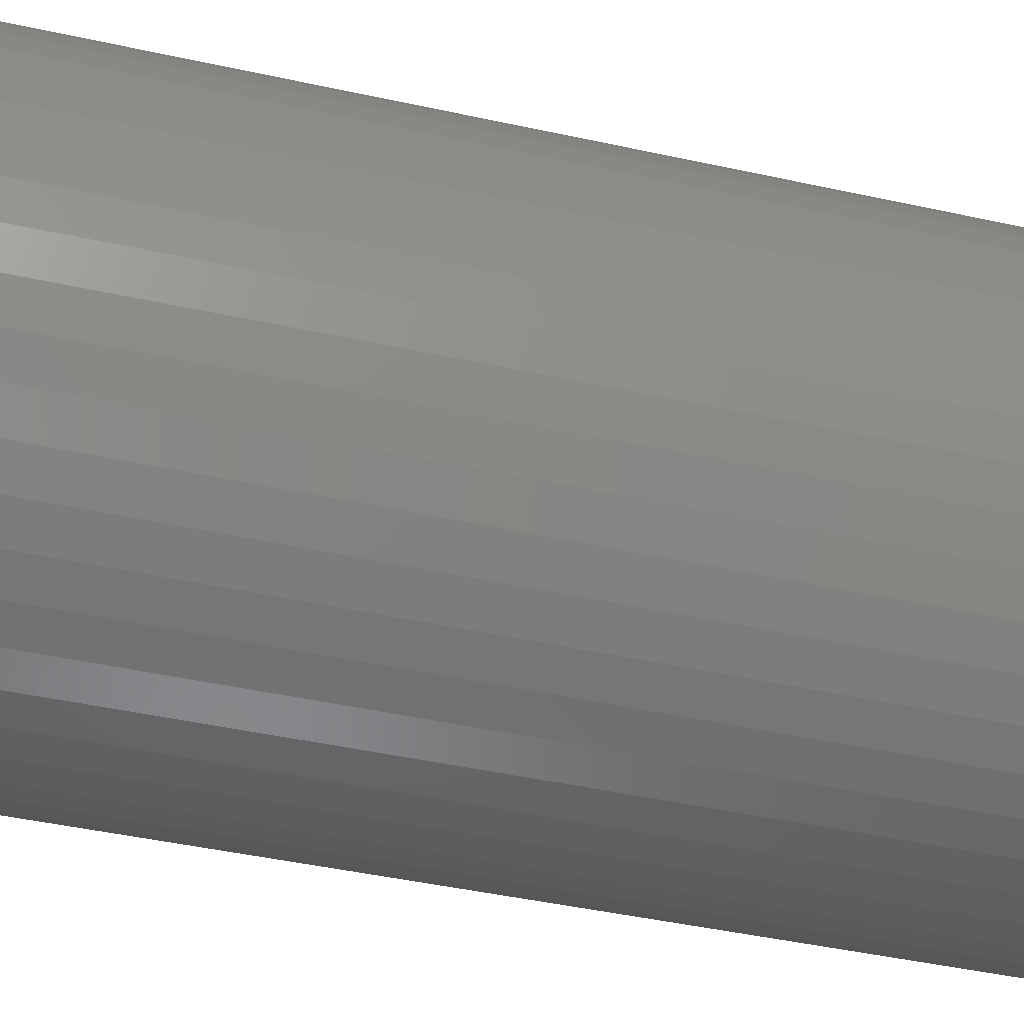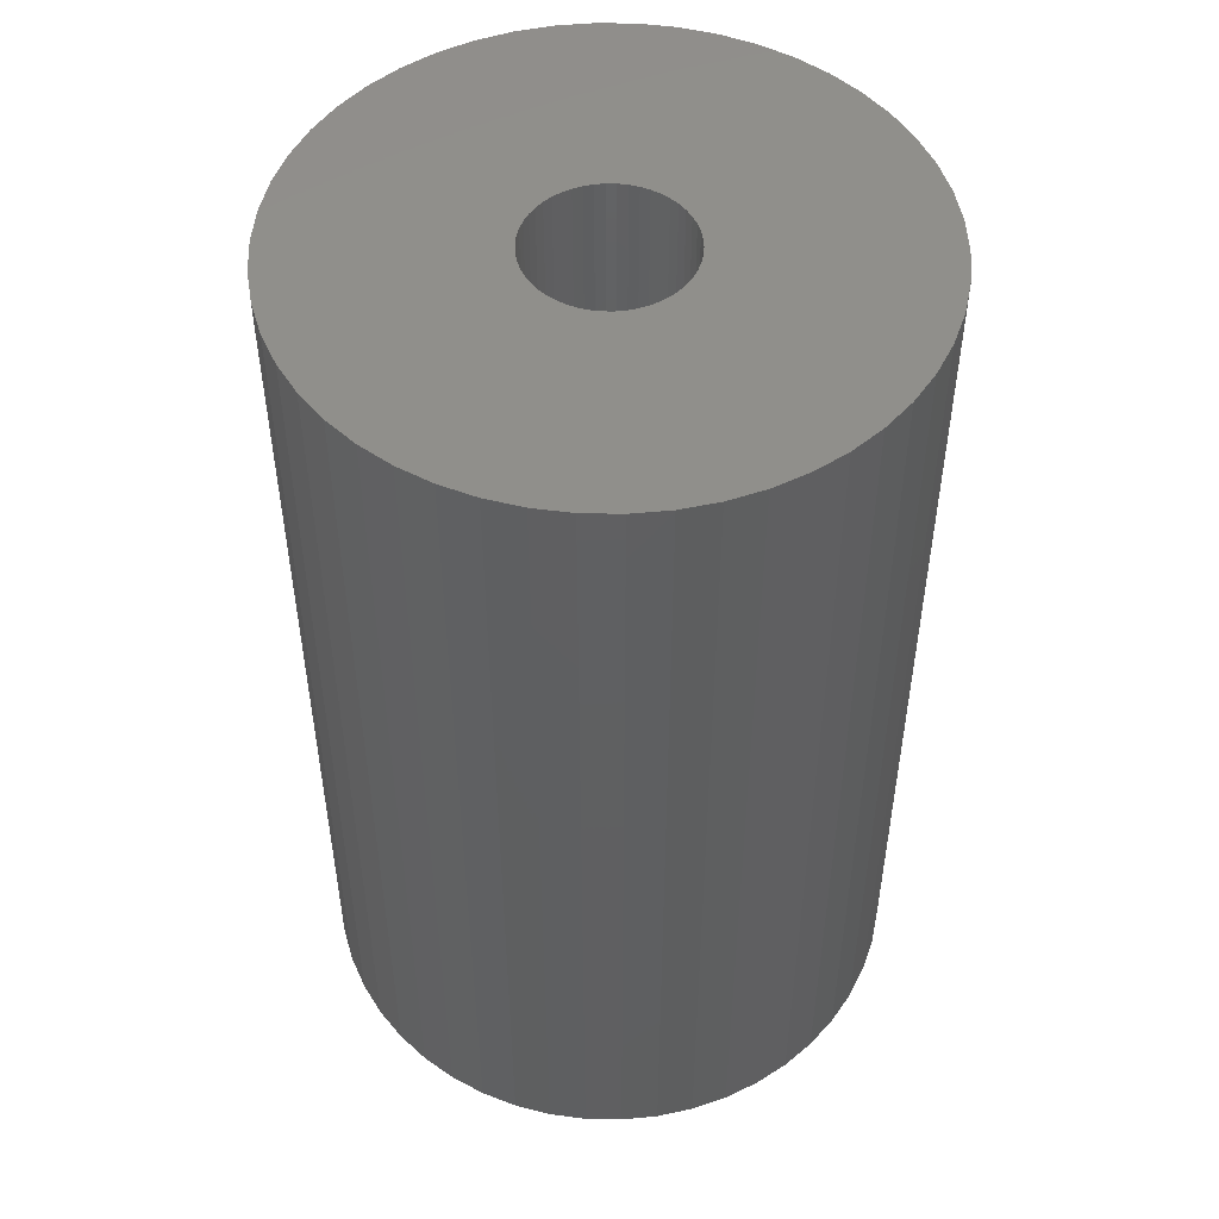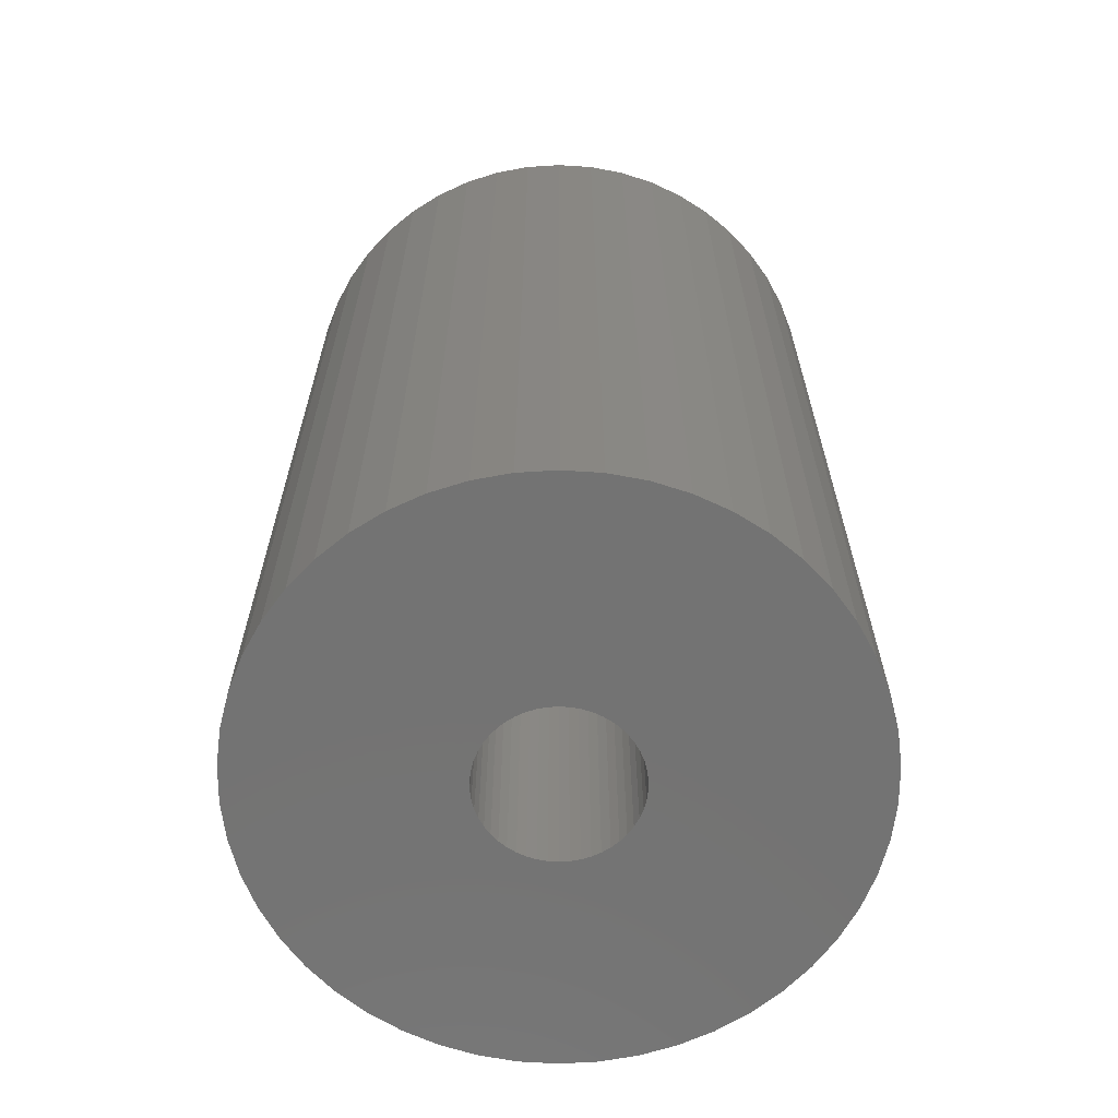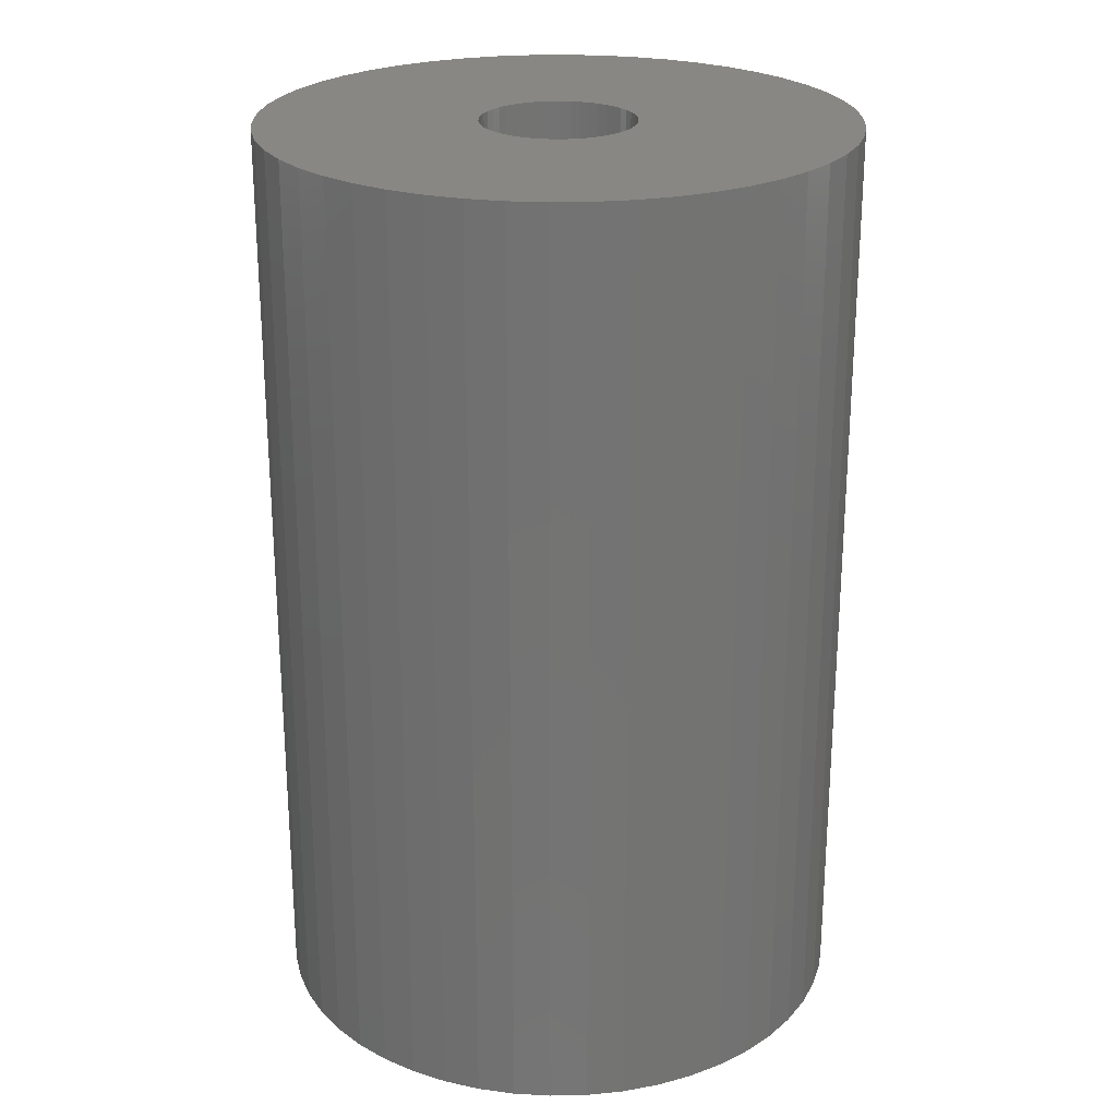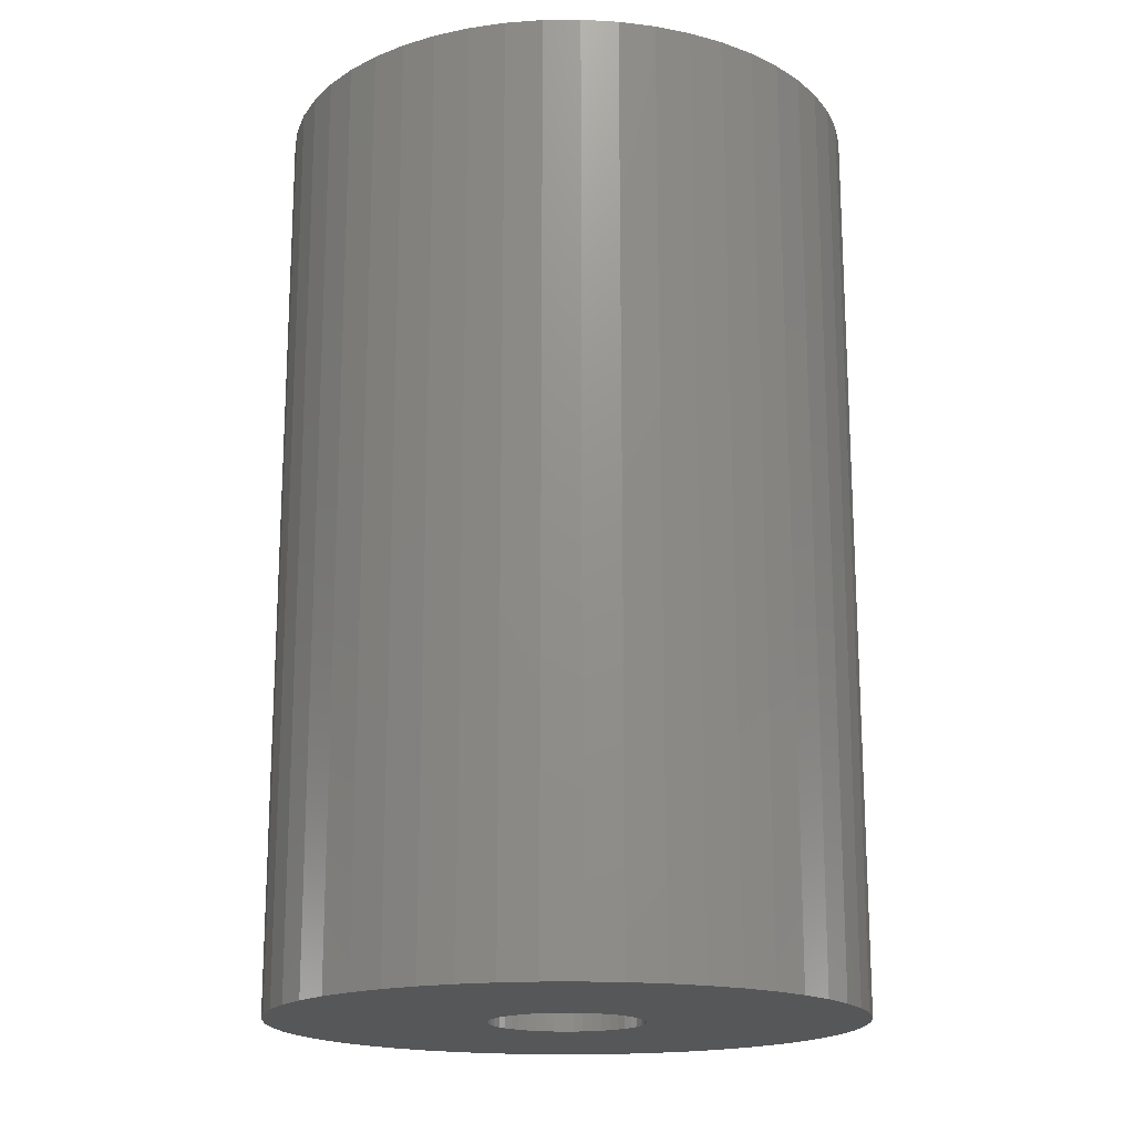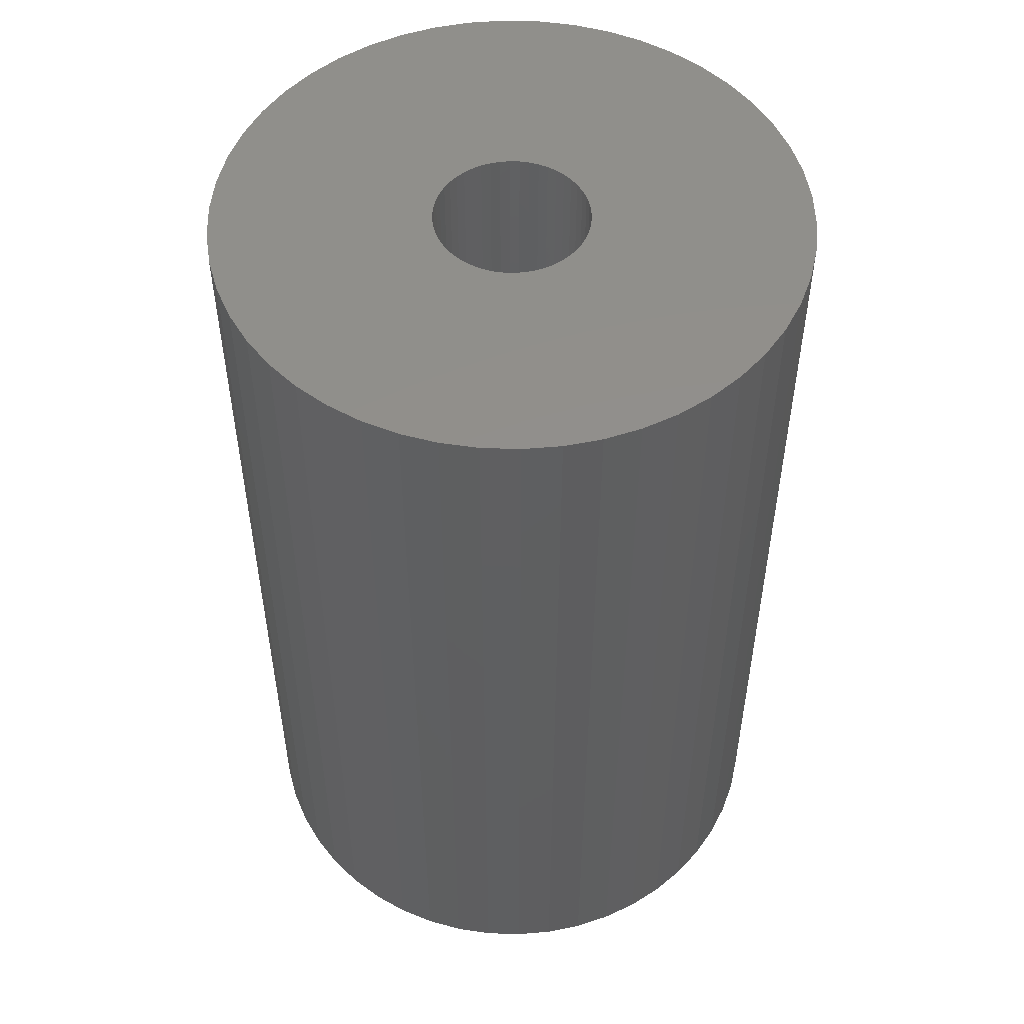
<metadata>
{"format":"stl","ext":"stl","renderer":"f3d","projection":"perspective","resolution":1024,"background":"white","views":[{"elev":-47.2,"azim":-103.8,"up":"+Y"},{"elev":50.2,"azim":94.8,"up":"+Z"},{"elev":-65.1,"azim":-154.9,"up":"+Z"},{"elev":24.3,"azim":5.2,"up":"+Z"},{"elev":-17.7,"azim":-114.2,"up":"+Z"},{"elev":51.8,"azim":167.6,"up":"+Z"}]}
</metadata>
<code>
# stl→obj: 200 verts, 400 faces
v 20 0 31.5
v 19.84 2.507 -31.5
v 19.84 2.507 31.5
v 20 0 -31.5
v -20 0 -31.5
v -19.84 2.507 31.5
v -19.84 2.507 -31.5
v -20 0 31.5
v 1.256 19.96 -31.5
v -1.256 19.96 31.5
v 1.256 19.96 31.5
v -1.256 19.96 -31.5
v -1.256 -19.96 -31.5
v 1.256 -19.96 31.5
v -1.256 -19.96 31.5
v 1.256 -19.96 -31.5
v 14.58 13.69 -31.5
v 12.75 15.41 31.5
v 14.58 13.69 31.5
v 12.75 15.41 -31.5
v -12.75 15.41 -31.5
v -14.58 13.69 31.5
v -12.75 15.41 31.5
v -14.58 13.69 -31.5
v -6.18 19.02 -31.5
v -8.516 18.1 31.5
v -6.18 19.02 31.5
v -8.516 18.1 -31.5
v 18.6 7.362 31.5
v 17.53 9.635 -31.5
v 17.53 9.635 31.5
v 18.6 7.362 -31.5
v 8.516 18.1 -31.5
v 6.18 19.02 31.5
v 8.516 18.1 31.5
v 6.18 19.02 -31.5
v 10.72 16.89 31.5
v 10.72 16.89 -31.5
v -18.6 7.362 -31.5
v -17.53 9.635 31.5
v -17.53 9.635 -31.5
v -18.6 7.362 31.5
v -16.18 11.76 -31.5
v -16.18 11.76 31.5
v -19.37 4.974 -31.5
v -19.37 4.974 31.5
v -10.72 16.89 31.5
v -10.72 16.89 -31.5
v -3.748 19.65 -31.5
v -3.748 19.65 31.5
v 6.18 -19.02 -31.5
v 8.516 -18.1 31.5
v 6.18 -19.02 31.5
v 8.516 -18.1 -31.5
v 19.37 4.974 31.5
v 19.37 4.974 -31.5
v 16.18 11.76 31.5
v 16.18 11.76 -31.5
v 3.748 19.65 31.5
v 3.748 19.65 -31.5
v 5.25 0 31.5
v 5.209 0.658 31.5
v 19.84 -2.507 31.5
v 5.085 1.306 31.5
v 5.209 -0.658 31.5
v 4.881 1.933 31.5
v 19.37 -4.974 31.5
v 4.601 2.529 31.5
v 5.085 -1.306 31.5
v 4.247 3.086 31.5
v 18.6 -7.362 31.5
v 3.827 3.594 31.5
v 4.881 -1.933 31.5
v 3.346 4.045 31.5
v 17.53 -9.635 31.5
v 2.813 4.433 31.5
v 4.601 -2.529 31.5
v 2.235 4.75 31.5
v 16.18 -11.76 31.5
v 4.247 -3.086 31.5
v 1.622 4.993 31.5
v 0.9838 5.157 31.5
v 0.3296 5.24 31.5
v -0.3296 5.24 31.5
v -0.9838 5.157 31.5
v -1.622 4.993 31.5
v -2.235 4.75 31.5
v -2.813 4.433 31.5
v -3.346 4.045 31.5
v -3.827 3.594 31.5
v -4.247 3.086 31.5
v 14.58 -13.69 31.5
v 3.827 -3.594 31.5
v 12.75 -15.41 31.5
v 3.346 -4.045 31.5
v 10.72 -16.89 31.5
v 2.813 -4.433 31.5
v 2.235 -4.75 31.5
v 1.622 -4.993 31.5
v 3.748 -19.65 31.5
v 0.9838 -5.157 31.5
v 0.3296 -5.24 31.5
v -0.3296 -5.24 31.5
v -0.9838 -5.157 31.5
v -3.748 -19.65 31.5
v -1.622 -4.993 31.5
v -6.18 -19.02 31.5
v -2.235 -4.75 31.5
v -8.516 -18.1 31.5
v -2.813 -4.433 31.5
v -10.72 -16.89 31.5
v -3.346 -4.045 31.5
v -12.75 -15.41 31.5
v -3.827 -3.594 31.5
v -14.58 -13.69 31.5
v -4.247 -3.086 31.5
v -16.18 -11.76 31.5
v -4.601 -2.529 31.5
v -17.53 -9.635 31.5
v -4.881 -1.933 31.5
v -18.6 -7.362 31.5
v -5.085 -1.306 31.5
v -19.37 -4.974 31.5
v -5.209 -0.658 31.5
v -19.84 -2.507 31.5
v -5.25 0 31.5
v -4.601 2.529 31.5
v -4.881 1.933 31.5
v -5.085 1.306 31.5
v -5.209 0.658 31.5
v 19.84 -2.507 -31.5
v 10.72 -16.89 -31.5
v 16.18 -11.76 -31.5
v 14.58 -13.69 -31.5
v 19.37 -4.974 -31.5
v 18.6 -7.362 -31.5
v -14.58 -13.69 -31.5
v -12.75 -15.41 -31.5
v -17.53 -9.635 -31.5
v -18.6 -7.362 -31.5
v -16.18 -11.76 -31.5
v 5.25 0 -31.5
v 5.209 -0.658 -31.5
v 5.085 -1.306 -31.5
v 5.209 0.658 -31.5
v 4.881 -1.933 -31.5
v 17.53 -9.635 -31.5
v 4.601 -2.529 -31.5
v 5.085 1.306 -31.5
v 4.247 -3.086 -31.5
v 3.827 -3.594 -31.5
v 12.75 -15.41 -31.5
v 4.881 1.933 -31.5
v 3.346 -4.045 -31.5
v 2.813 -4.433 -31.5
v 4.601 2.529 -31.5
v 2.235 -4.75 -31.5
v 4.247 3.086 -31.5
v 1.622 -4.993 -31.5
v 3.748 -19.65 -31.5
v 0.9838 -5.157 -31.5
v 0.3296 -5.24 -31.5
v -0.3296 -5.24 -31.5
v -0.9838 -5.157 -31.5
v -3.748 -19.65 -31.5
v -1.622 -4.993 -31.5
v -6.18 -19.02 -31.5
v -2.235 -4.75 -31.5
v -8.516 -18.1 -31.5
v -2.813 -4.433 -31.5
v -10.72 -16.89 -31.5
v -3.346 -4.045 -31.5
v -3.827 -3.594 -31.5
v -4.247 -3.086 -31.5
v 3.827 3.594 -31.5
v 3.346 4.045 -31.5
v 2.813 4.433 -31.5
v 2.235 4.75 -31.5
v 1.622 4.993 -31.5
v 0.9838 5.157 -31.5
v 0.3296 5.24 -31.5
v -0.3296 5.24 -31.5
v -0.9838 5.157 -31.5
v -1.622 4.993 -31.5
v -2.235 4.75 -31.5
v -2.813 4.433 -31.5
v -3.346 4.045 -31.5
v -3.827 3.594 -31.5
v -4.247 3.086 -31.5
v -4.601 2.529 -31.5
v -4.881 1.933 -31.5
v -5.085 1.306 -31.5
v -5.209 0.658 -31.5
v -5.25 0 -31.5
v -4.601 -2.529 -31.5
v -4.881 -1.933 -31.5
v -5.085 -1.306 -31.5
v -19.37 -4.974 -31.5
v -5.209 -0.658 -31.5
v -19.84 -2.507 -31.5
f 1 2 3
f 2 1 4
f 5 6 7
f 6 5 8
f 9 10 11
f 10 9 12
f 13 14 15
f 14 13 16
f 17 18 19
f 18 17 20
f 21 22 23
f 22 21 24
f 25 26 27
f 26 25 28
f 29 30 31
f 30 29 32
f 33 34 35
f 34 33 36
f 20 37 18
f 37 20 38
f 39 40 41
f 40 39 42
f 43 22 24
f 22 43 44
f 45 42 39
f 42 45 46
f 28 47 26
f 47 28 48
f 49 27 50
f 27 49 25
f 51 52 53
f 52 51 54
f 55 32 29
f 32 55 56
f 3 56 55
f 56 3 2
f 57 17 19
f 17 57 58
f 31 58 57
f 58 31 30
f 36 59 34
f 59 36 60
f 60 11 59
f 11 60 9
f 38 35 37
f 35 38 33
f 41 44 43
f 44 41 40
f 7 46 45
f 46 7 6
f 61 1 3
f 62 3 55
f 1 61 63
f 64 55 29
f 65 63 61
f 66 29 31
f 63 65 67
f 68 31 57
f 69 67 65
f 70 57 19
f 67 69 71
f 72 19 18
f 73 71 69
f 74 18 37
f 71 73 75
f 76 37 35
f 77 75 73
f 78 35 34
f 75 77 79
f 80 79 77
f 3 62 61
f 55 64 62
f 29 66 64
f 31 68 66
f 57 70 68
f 19 72 70
f 81 34 59
f 18 74 72
f 37 76 74
f 35 78 76
f 34 81 78
f 82 59 11
f 59 82 81
f 11 83 82
f 11 84 83
f 10 84 11
f 84 10 85
f 50 85 10
f 85 50 86
f 27 86 50
f 86 27 87
f 26 87 27
f 87 26 88
f 47 88 26
f 88 47 89
f 23 89 47
f 89 23 90
f 22 90 23
f 44 91 22
f 90 22 91
f 79 80 92
f 93 92 80
f 92 93 94
f 95 94 93
f 94 95 96
f 97 96 95
f 96 97 52
f 98 52 97
f 52 98 53
f 99 53 98
f 53 99 100
f 101 100 99
f 100 101 14
f 102 14 101
f 103 14 102
f 15 103 104
f 103 15 14
f 105 104 106
f 107 106 108
f 109 108 110
f 111 110 112
f 104 105 15
f 113 112 114
f 115 114 116
f 117 116 118
f 119 118 120
f 121 120 122
f 123 122 124
f 106 107 105
f 125 124 126
f 91 44 127
f 40 127 44
f 108 109 107
f 127 40 128
f 110 111 109
f 42 128 40
f 112 113 111
f 128 42 129
f 114 115 113
f 46 129 42
f 116 117 115
f 129 46 130
f 118 119 117
f 6 130 46
f 120 121 119
f 130 6 126
f 122 123 121
f 8 126 6
f 124 125 123
f 126 8 125
f 48 23 47
f 23 48 21
f 12 50 10
f 50 12 49
f 63 4 1
f 4 63 131
f 54 96 52
f 96 54 132
f 92 133 79
f 133 92 134
f 71 135 67
f 135 71 136
f 67 131 63
f 131 67 135
f 137 113 115
f 113 137 138
f 139 121 140
f 121 139 119
f 137 117 141
f 117 137 115
f 142 4 131
f 143 131 135
f 4 142 2
f 144 135 136
f 145 2 142
f 146 136 147
f 2 145 56
f 148 147 133
f 149 56 145
f 150 133 134
f 56 149 32
f 151 134 152
f 153 32 149
f 154 152 132
f 32 153 30
f 155 132 54
f 156 30 153
f 157 54 51
f 30 156 58
f 158 58 156
f 131 143 142
f 135 144 143
f 136 146 144
f 147 148 146
f 133 150 148
f 134 151 150
f 159 51 160
f 152 154 151
f 132 155 154
f 54 157 155
f 51 159 157
f 161 160 16
f 160 161 159
f 16 162 161
f 16 163 162
f 13 163 16
f 163 13 164
f 165 164 13
f 164 165 166
f 167 166 165
f 166 167 168
f 169 168 167
f 168 169 170
f 171 170 169
f 170 171 172
f 138 172 171
f 172 138 173
f 137 173 138
f 141 174 137
f 173 137 174
f 58 158 17
f 175 17 158
f 17 175 20
f 176 20 175
f 20 176 38
f 177 38 176
f 38 177 33
f 178 33 177
f 33 178 36
f 179 36 178
f 36 179 60
f 180 60 179
f 60 180 9
f 181 9 180
f 182 9 181
f 12 182 183
f 182 12 9
f 49 183 184
f 25 184 185
f 28 185 186
f 48 186 187
f 183 49 12
f 21 187 188
f 24 188 189
f 43 189 190
f 41 190 191
f 39 191 192
f 45 192 193
f 184 25 49
f 7 193 194
f 174 141 195
f 139 195 141
f 185 28 25
f 195 139 196
f 186 48 28
f 140 196 139
f 187 21 48
f 196 140 197
f 188 24 21
f 198 197 140
f 189 43 24
f 197 198 199
f 190 41 43
f 200 199 198
f 191 39 41
f 199 200 194
f 192 45 39
f 5 194 200
f 193 7 45
f 194 5 7
f 79 147 75
f 147 79 133
f 140 123 198
f 123 140 121
f 160 53 100
f 53 160 51
f 16 100 14
f 100 16 160
f 152 92 94
f 92 152 134
f 132 94 96
f 94 132 152
f 75 136 71
f 136 75 147
f 165 15 105
f 15 165 13
f 169 107 109
f 107 169 167
f 167 105 107
f 105 167 165
f 141 119 139
f 119 141 117
f 198 125 200
f 125 198 123
f 200 8 5
f 8 200 125
f 171 109 111
f 109 171 169
f 138 111 113
f 111 138 171
f 156 70 158
f 70 156 68
f 179 78 81
f 78 179 178
f 185 86 87
f 86 185 184
f 128 190 127
f 190 128 191
f 143 61 142
f 61 143 65
f 157 99 98
f 99 157 159
f 176 72 74
f 72 176 175
f 182 83 84
f 83 182 181
f 126 193 130
f 193 126 194
f 130 192 129
f 192 130 193
f 91 188 90
f 188 91 189
f 186 87 88
f 87 186 185
f 187 88 89
f 88 187 186
f 142 62 145
f 62 142 61
f 155 98 97
f 98 155 157
f 148 73 146
f 73 148 77
f 163 104 103
f 104 163 164
f 159 101 99
f 101 159 161
f 158 72 175
f 72 158 70
f 180 81 82
f 81 180 179
f 181 82 83
f 82 181 180
f 177 74 76
f 74 177 176
f 178 76 78
f 76 178 177
f 129 191 128
f 191 129 192
f 127 189 91
f 189 127 190
f 183 84 85
f 84 183 182
f 184 85 86
f 85 184 183
f 188 89 90
f 89 188 187
f 144 65 143
f 65 144 69
f 151 80 150
f 80 151 93
f 150 77 148
f 77 150 80
f 124 194 126
f 194 124 199
f 116 195 118
f 195 116 174
f 122 199 124
f 199 122 197
f 118 196 120
f 196 118 195
f 161 102 101
f 102 161 162
f 153 68 156
f 68 153 66
f 149 66 153
f 66 149 64
f 145 64 149
f 64 145 62
f 168 110 108
f 110 168 170
f 120 197 122
f 197 120 196
f 154 97 95
f 97 154 155
f 151 95 93
f 95 151 154
f 146 69 144
f 69 146 73
f 172 114 112
f 114 172 173
f 162 103 102
f 103 162 163
f 166 108 106
f 108 166 168
f 114 174 116
f 174 114 173
f 164 106 104
f 106 164 166
f 170 112 110
f 112 170 172

</code>
